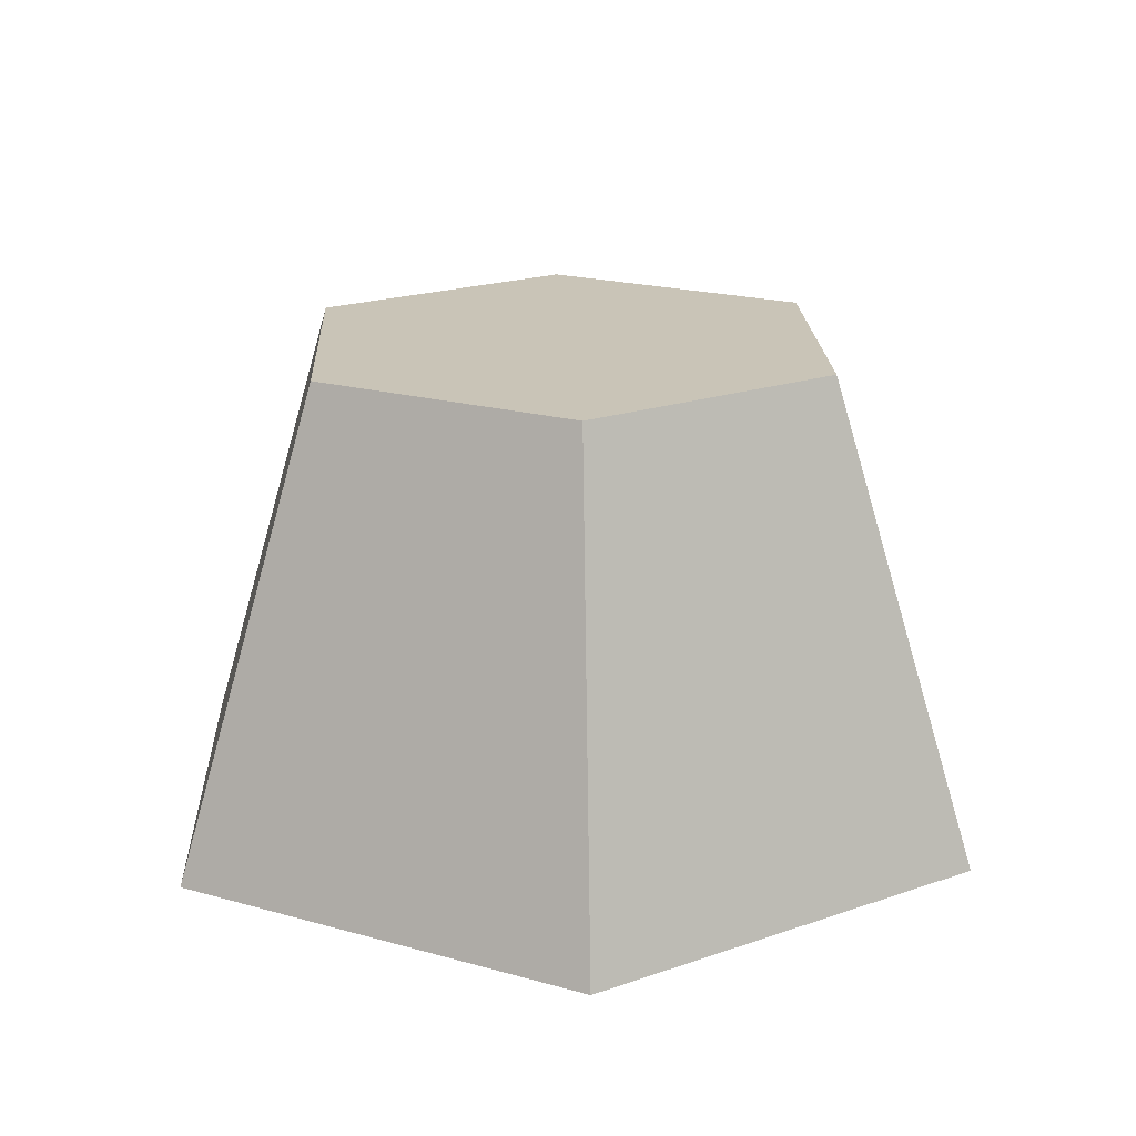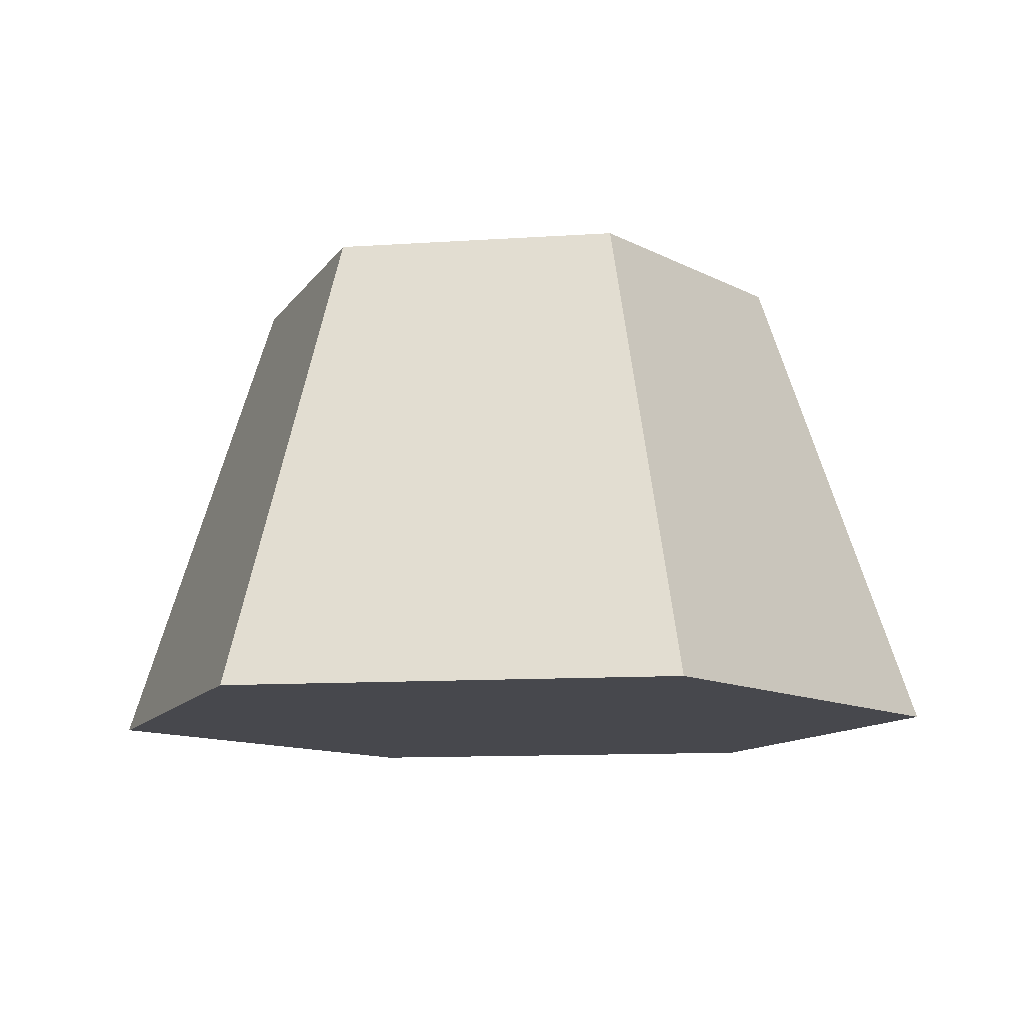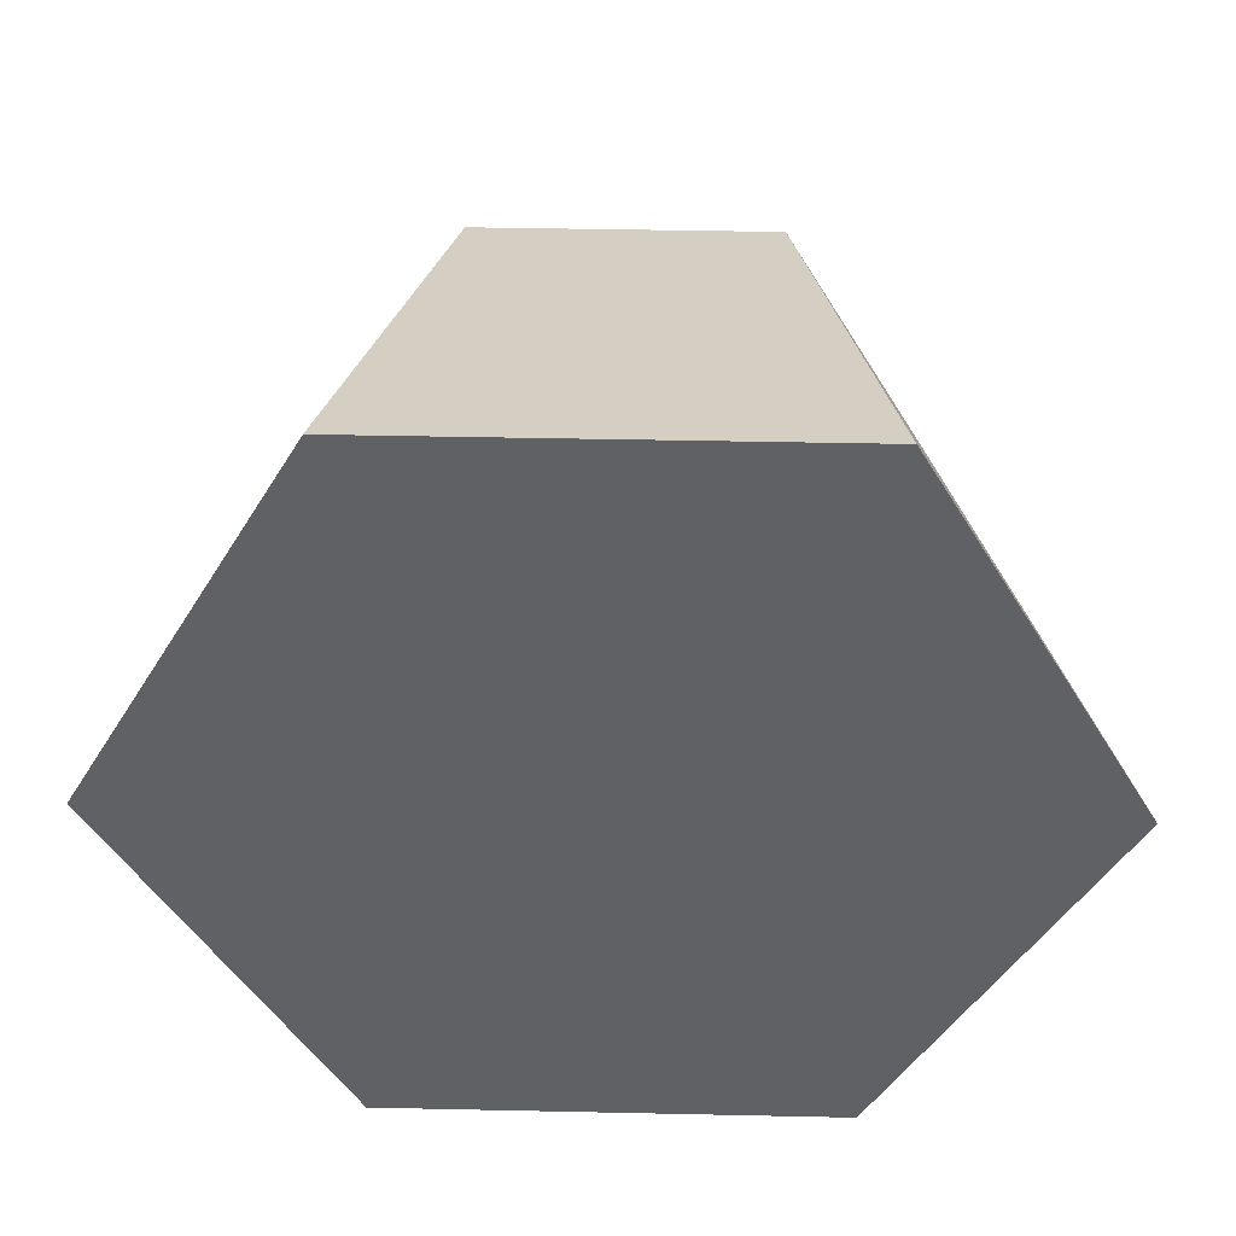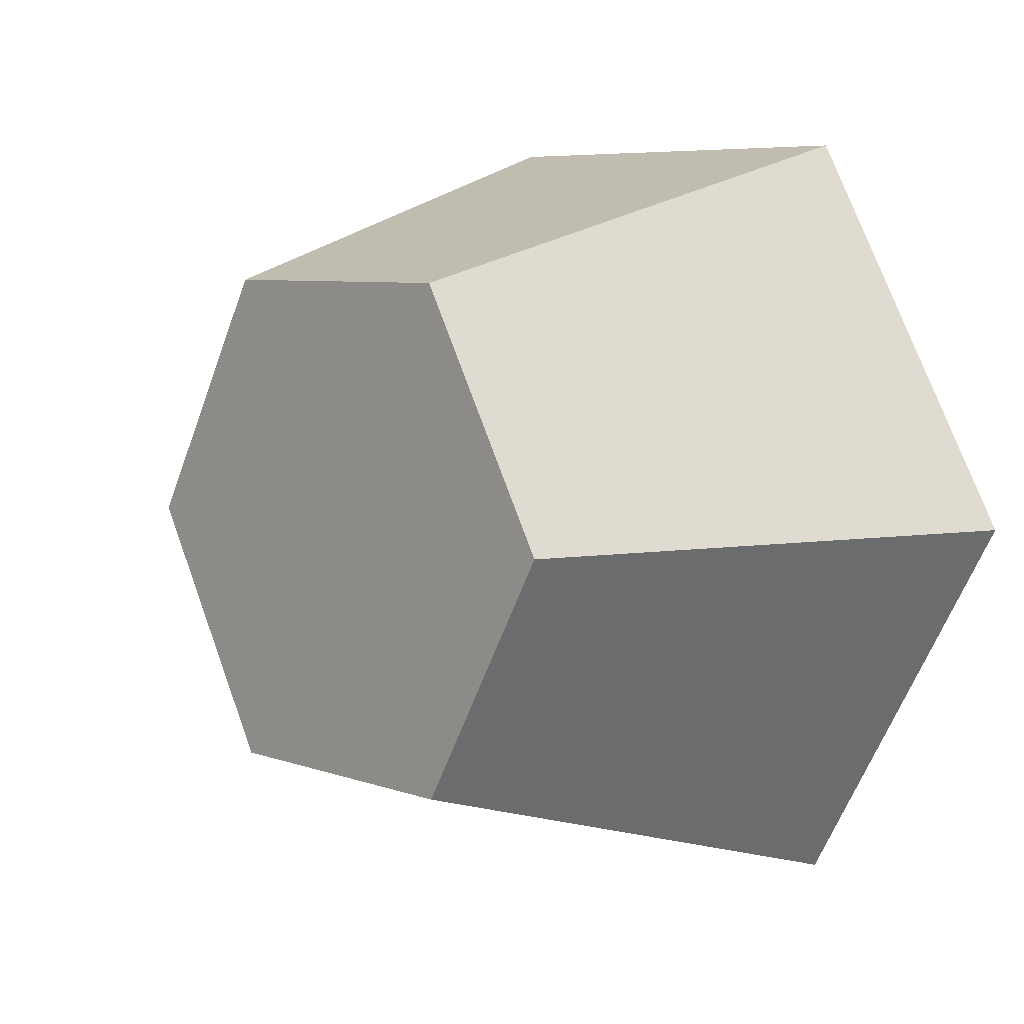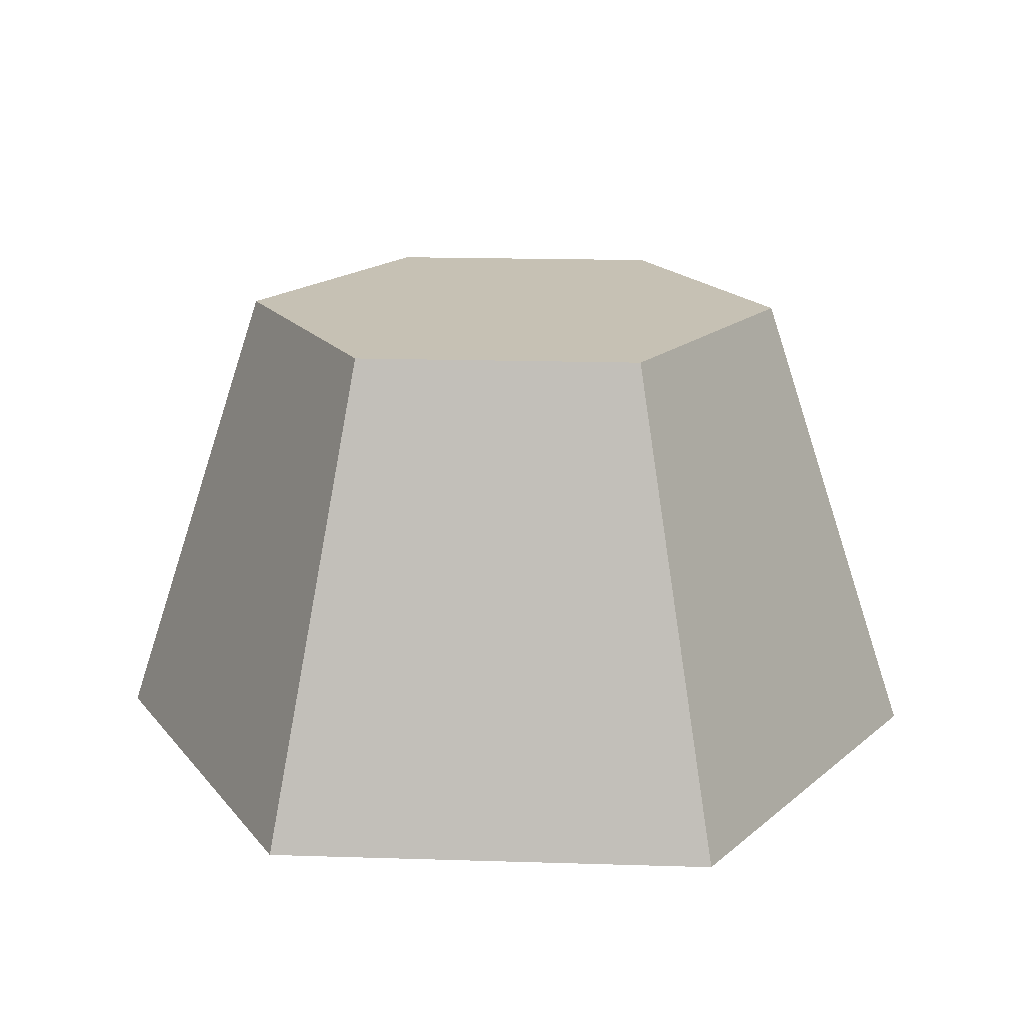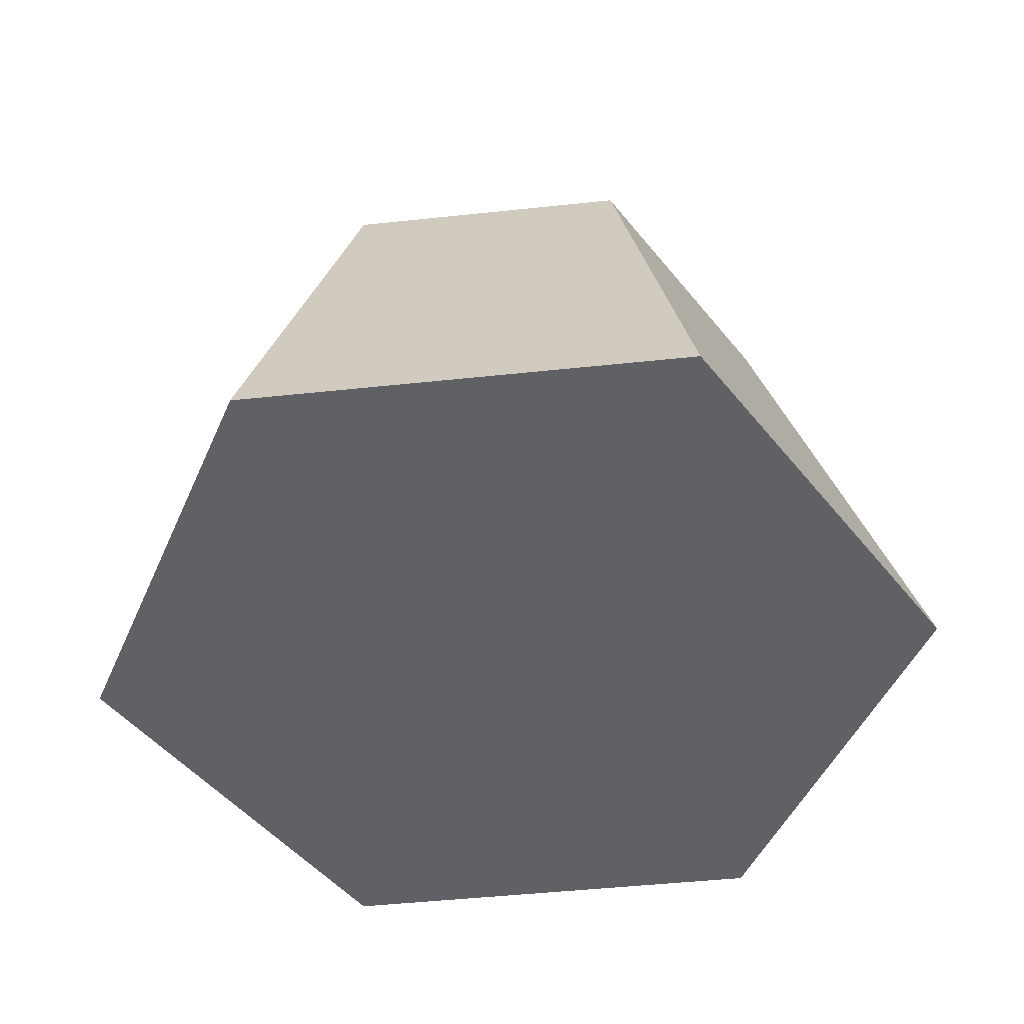
<metadata>
{"format":"obj","ext":"obj","renderer":"f3d","projection":"perspective","resolution":1024,"background":"white","views":[{"elev":20.0,"azim":-152.6,"up":"+Y"},{"elev":-11.7,"azim":-171.0,"up":"+Y"},{"elev":41.4,"azim":1.5,"up":"+Z"},{"elev":6.6,"azim":-133.4,"up":"+Z"},{"elev":18.5,"azim":-56.6,"up":"+Y"},{"elev":-48.3,"azim":66.8,"up":"+Y"}]}
</metadata>
<code>
v  0.59 0 0
v  0.1888 0.64 0.327
v  0.295 0 0.511
v  0.3776 0.64 0
v  0.1888 0.64 -0.327
v  0.295 0 -0.511
v  -0.295 0 -0.511
v  -0.295 0 0.511
v  -0.59 0 0
v  -0.1888 0.64 0.327
v  -0.3776 0.64 0
v  -0.1888 0.64 -0.327
g Mesh1 Group1 Model
f 1 2 3
f 2 1 4
f 1 5 4
f 5 1 6
f 3 6 1
f 3 7 6
f 8 7 3
f 7 8 9
f 10 9 8
f 9 10 11
g Green_leafs
f 10 12 11
f 12 10 2
g Wood
f 8 2 10
f 2 8 3
g Green_leafs
f 12 2 5
f 5 2 4
g Wood
f 6 12 5
f 12 6 7
f 9 12 7
f 12 9 11

</code>
